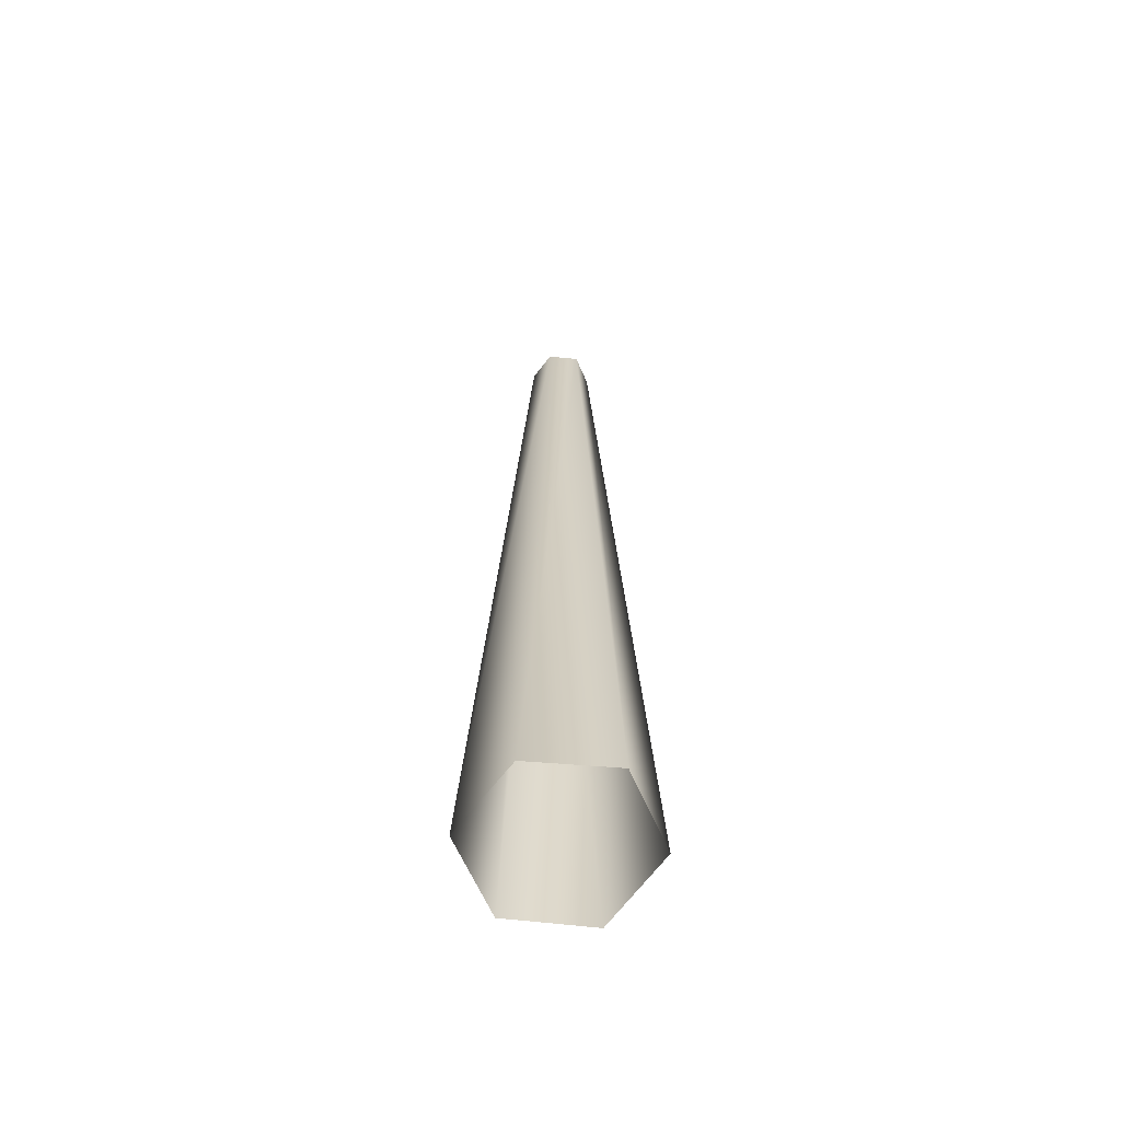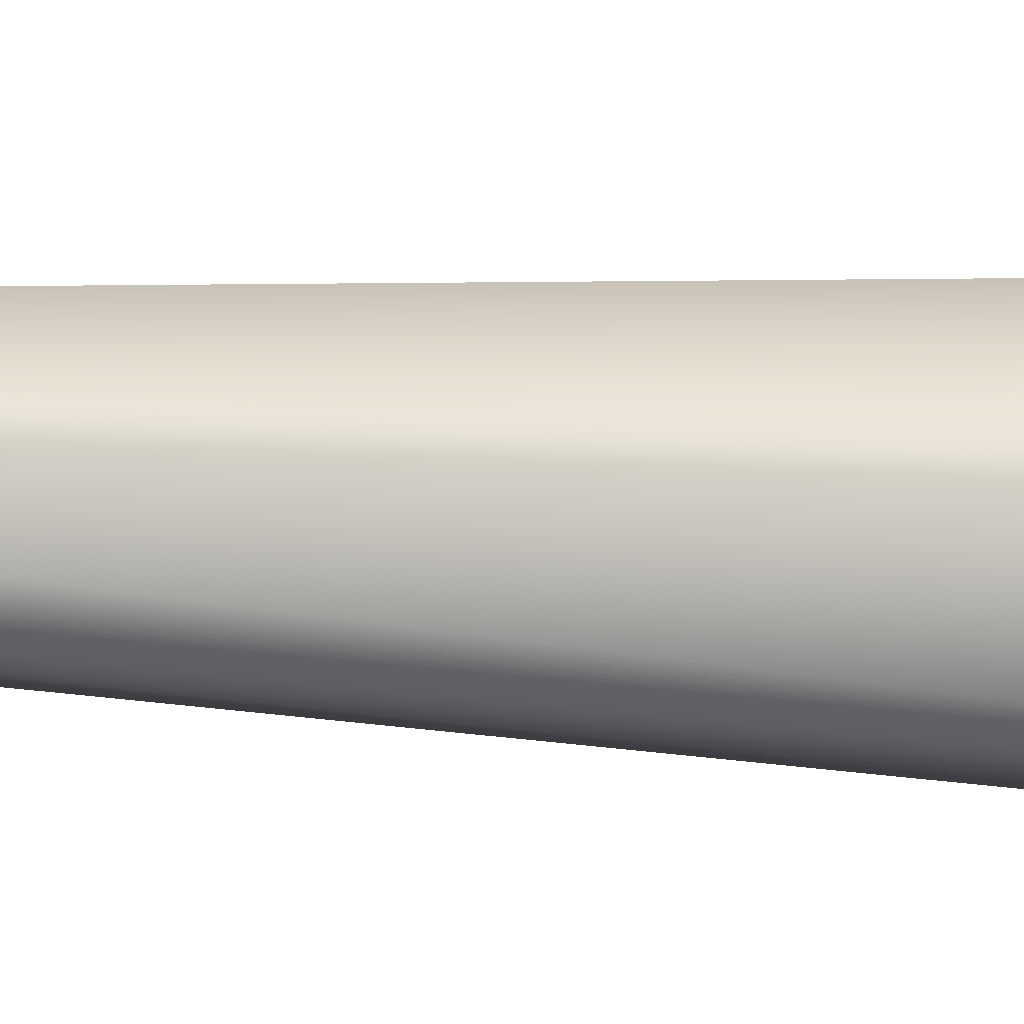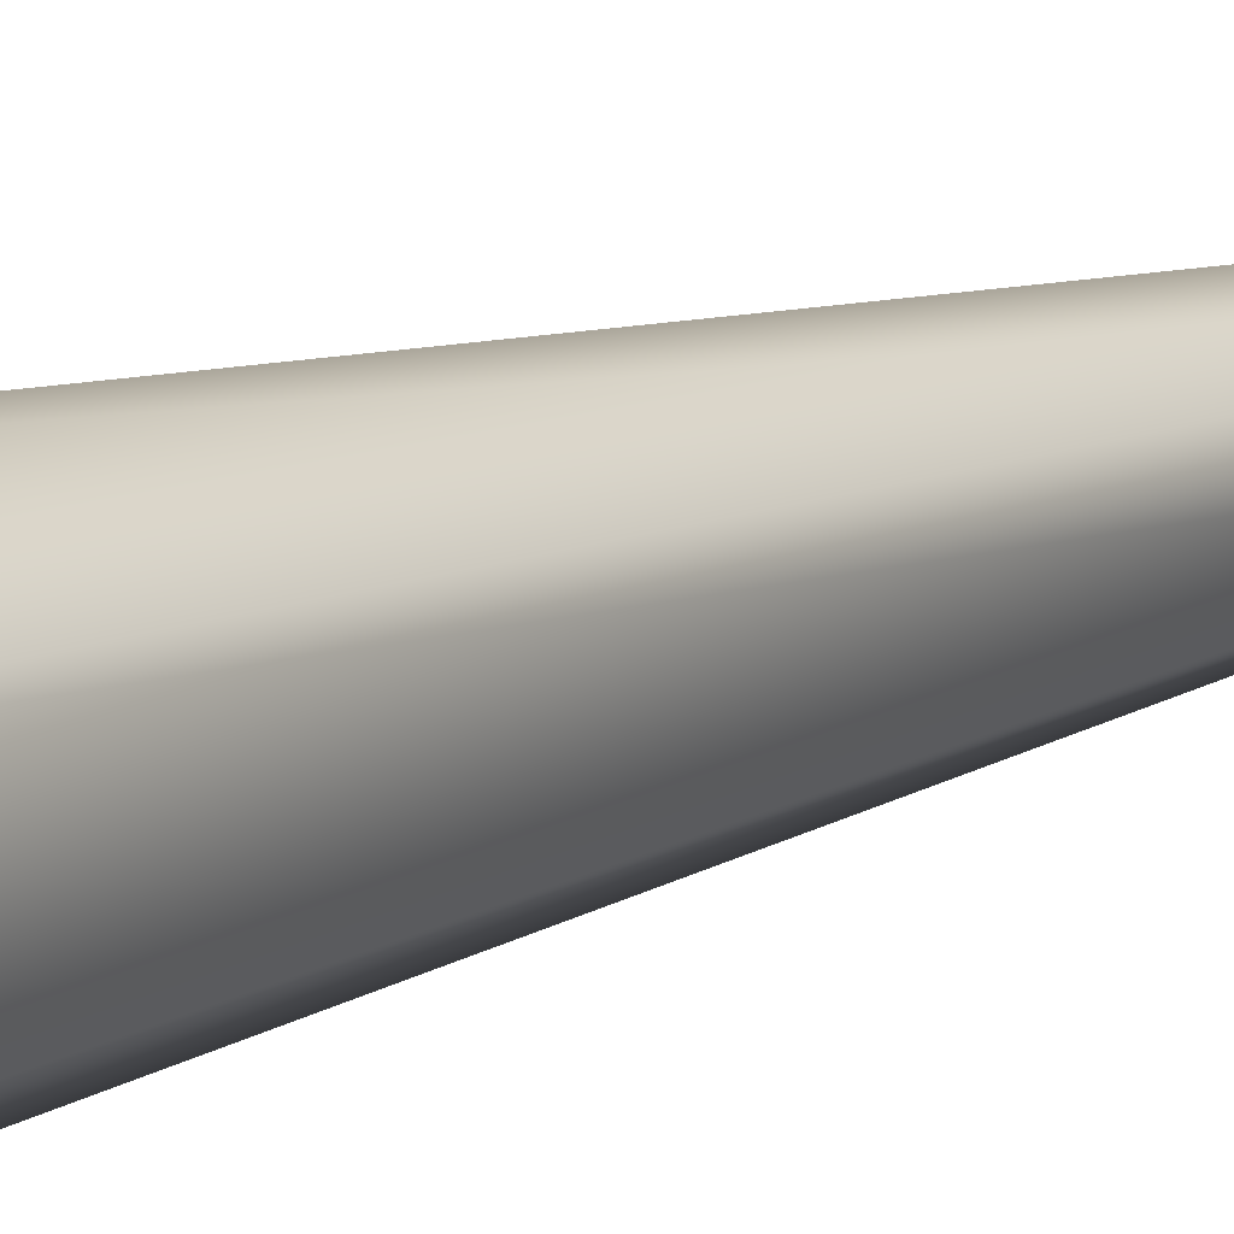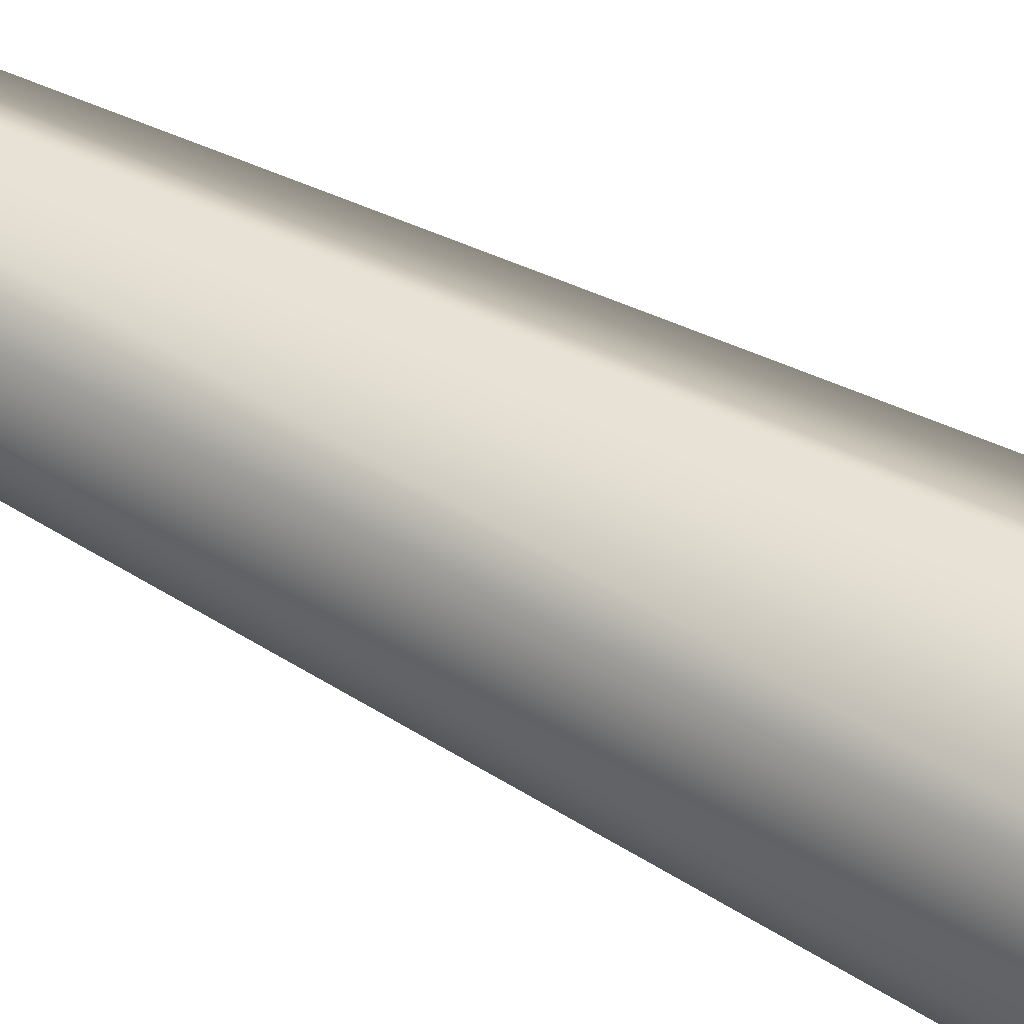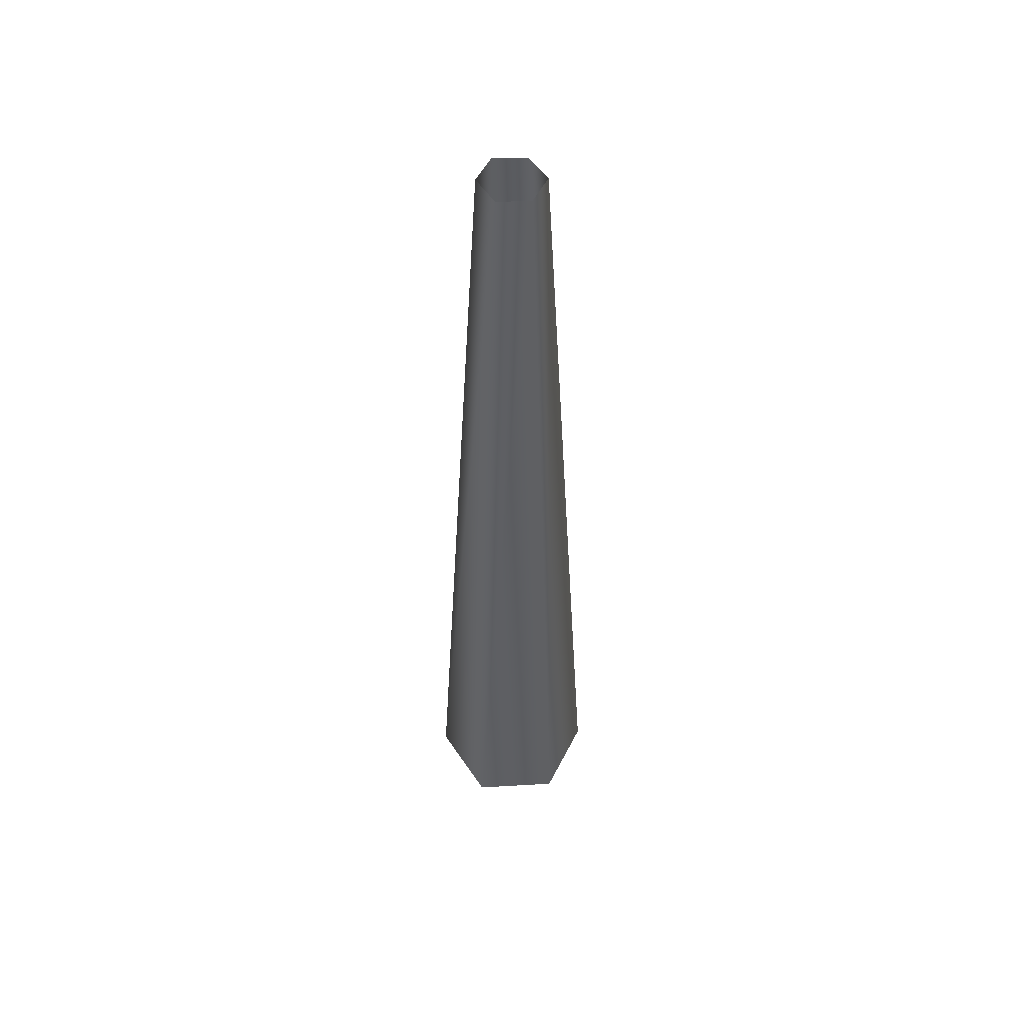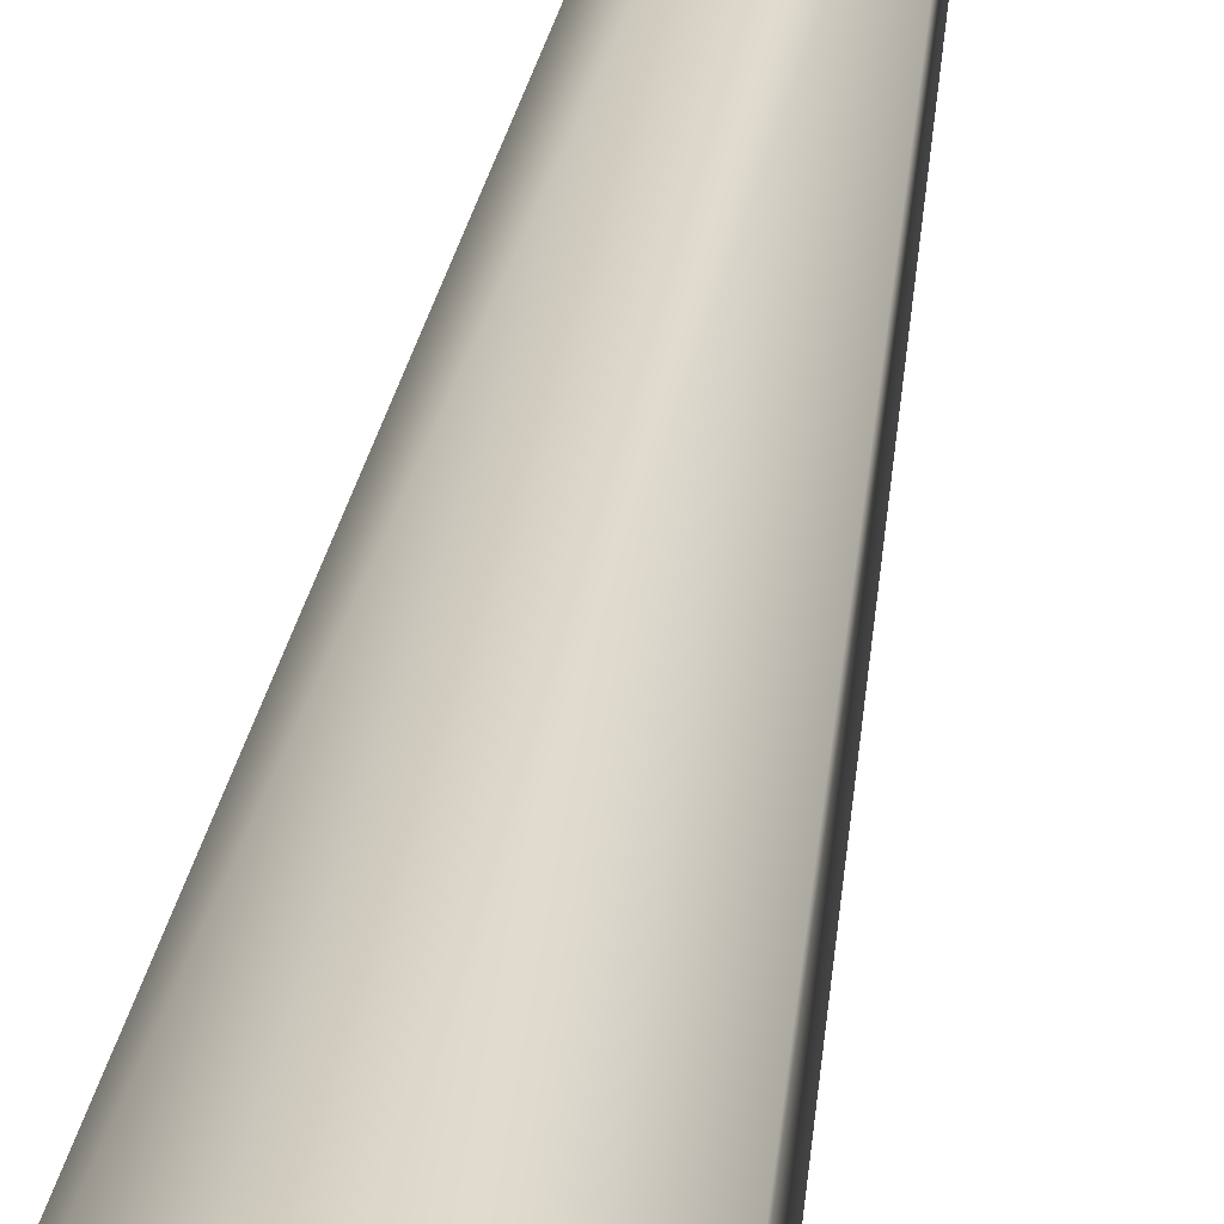
<metadata>
{"format":"obj","ext":"obj","renderer":"f3d","projection":"perspective","resolution":1024,"background":"white","views":[{"elev":-62.4,"azim":83.2,"up":"+Z"},{"elev":79.7,"azim":92.7,"up":"+Y"},{"elev":10.3,"azim":-142.9,"up":"+Y"},{"elev":43.5,"azim":123.9,"up":"+Y"},{"elev":52.4,"azim":-93.6,"up":"+Z"},{"elev":32.5,"azim":-172.0,"up":"+Y"}]}
</metadata>
<code>
g Color_03
v -3.053e-06 -0.553 -9.67e-08
v 4.295e-06 -0.2061 6.111
v 0.1785 -0.1031 6.111
v 0.4789 -0.2765 -2.158e-07
v -0.479 -0.2765 1.191e-07
v 0.1785 0.103 6.122
v -0.1785 -0.1031 6.111
v 0.4789 0.2765 0.0313
v -0.479 0.2765 2.158e-07
v 4.133e-06 0.2061 6.122
v -0.1785 0.103 6.111
v -3.489e-06 0.553 0.0313
g Color_03_0
f 3 2 1
f 4 3 1
f 1 2 5
f 6 3 4
f 2 7 5
f 8 6 4
f 5 7 9
f 10 6 8
f 7 11 9
f 12 10 8
f 9 11 12
f 11 10 12

</code>
